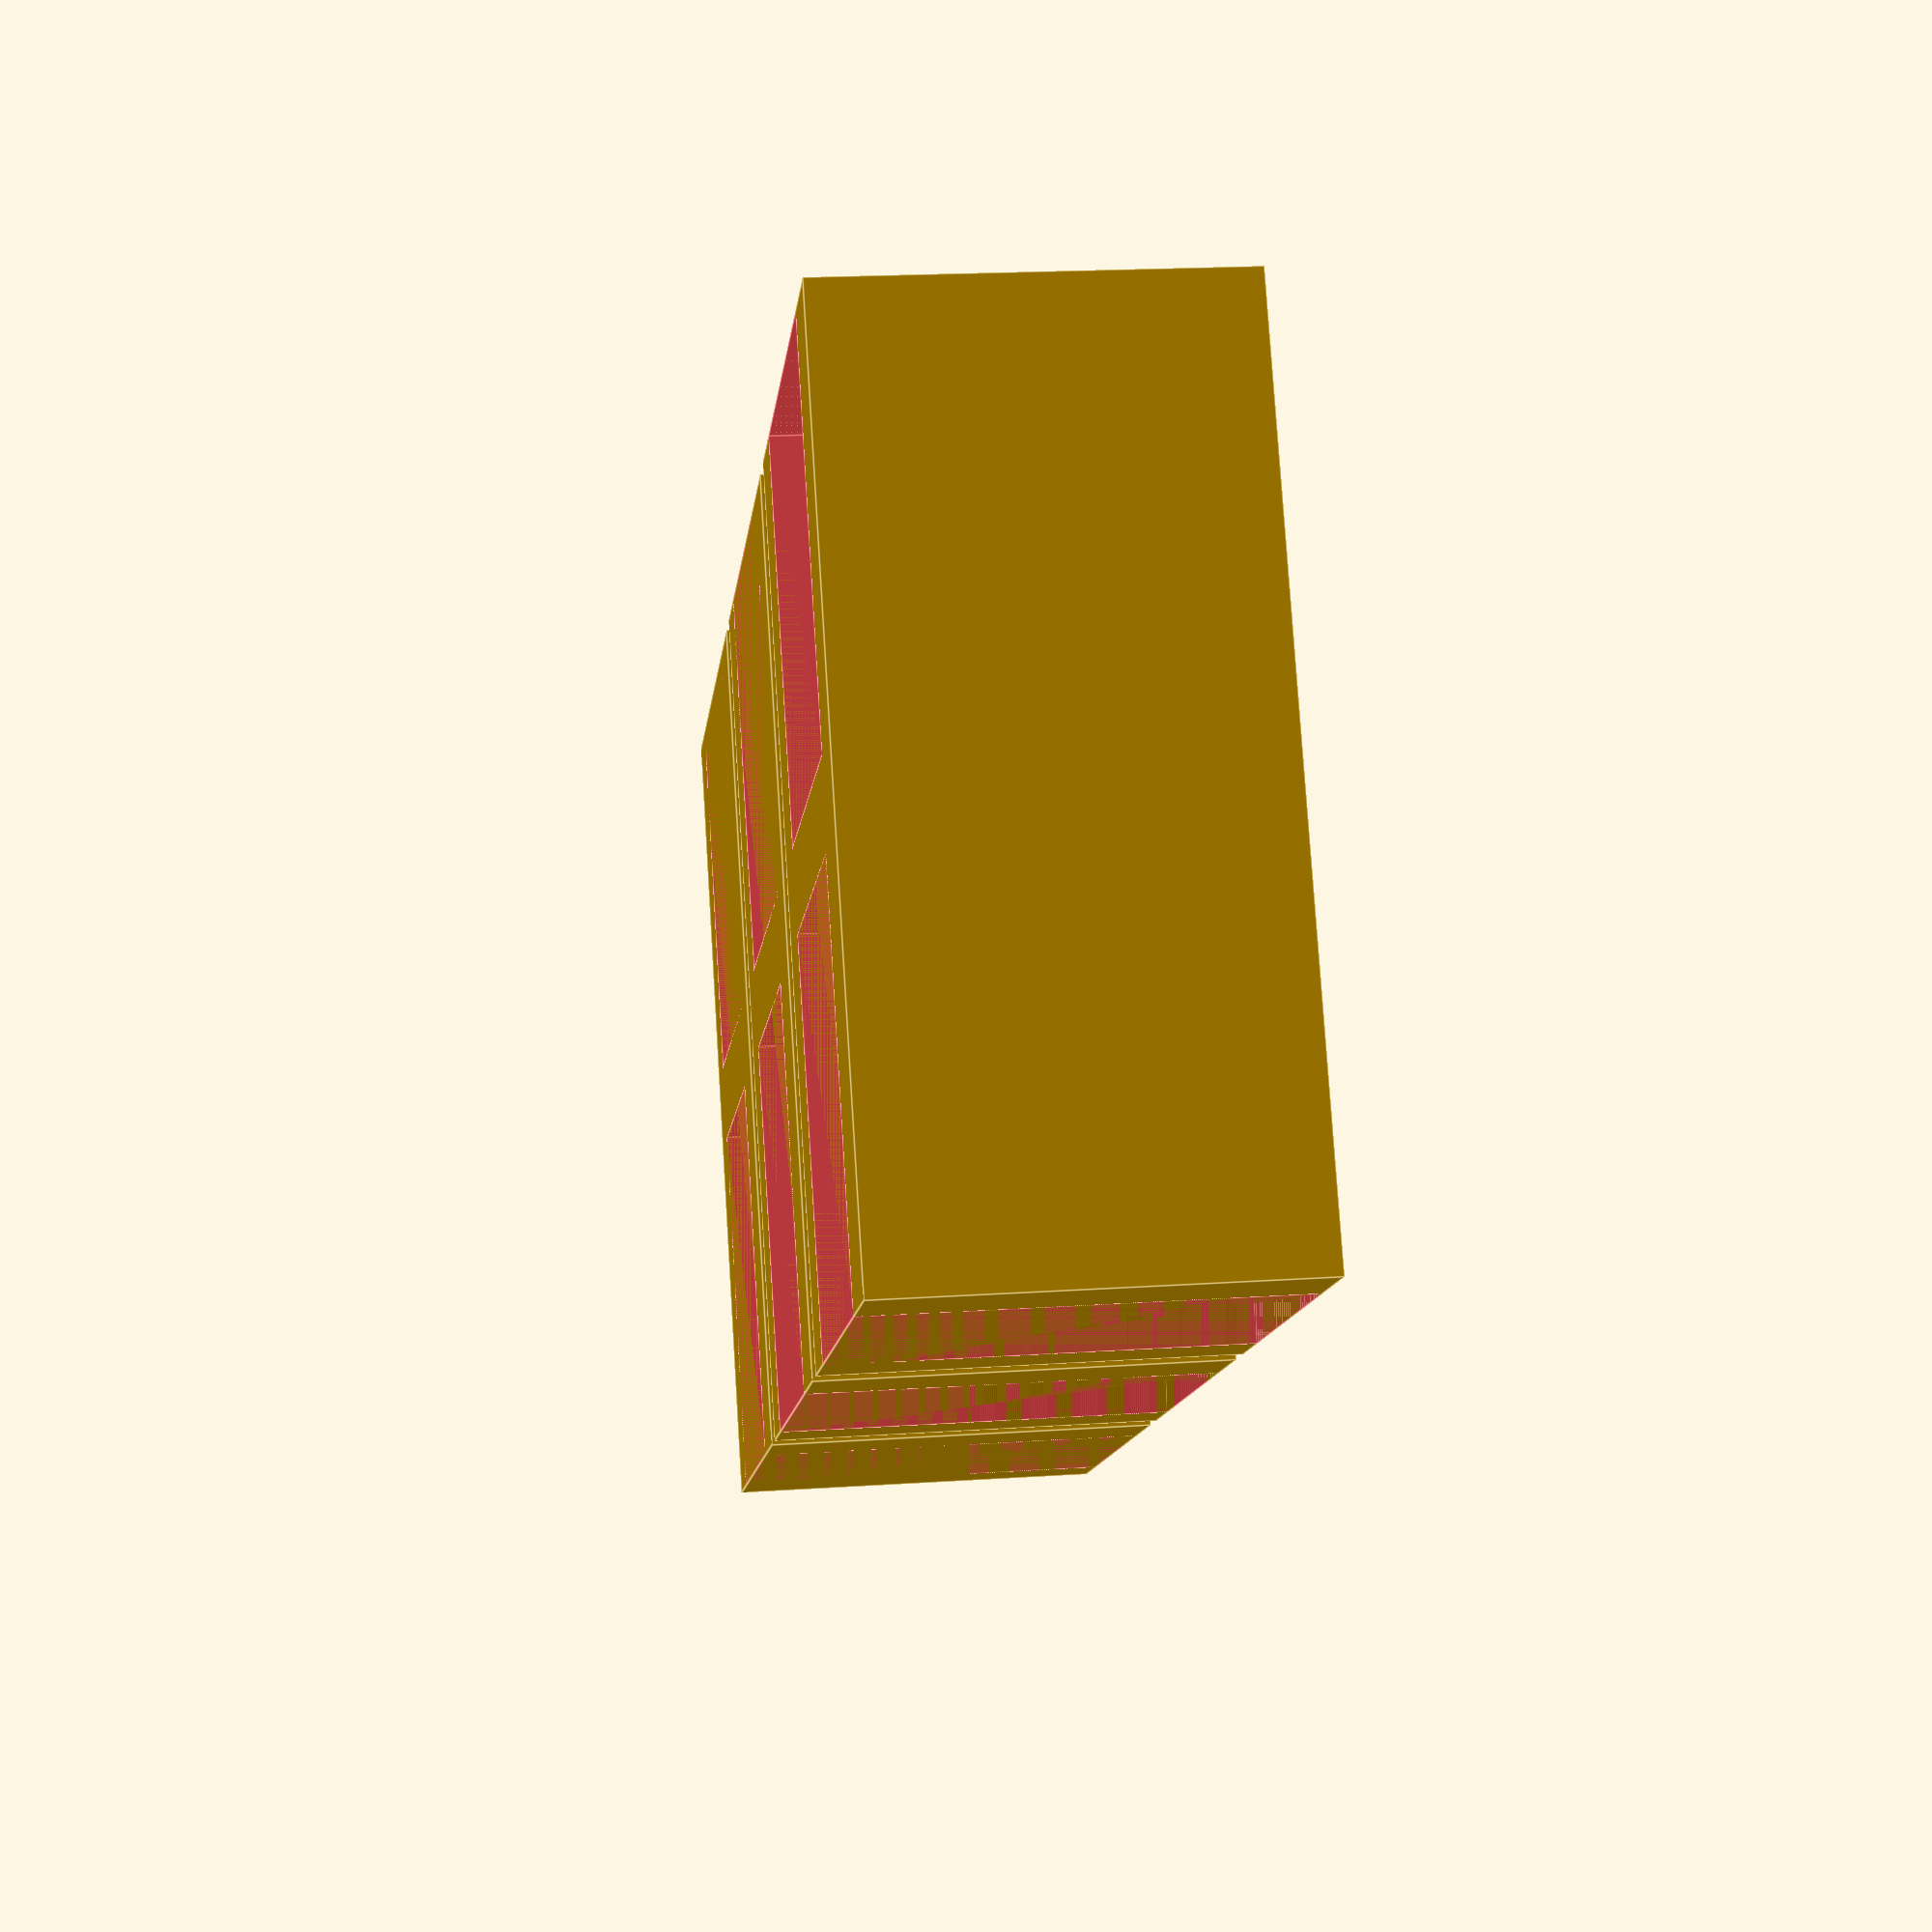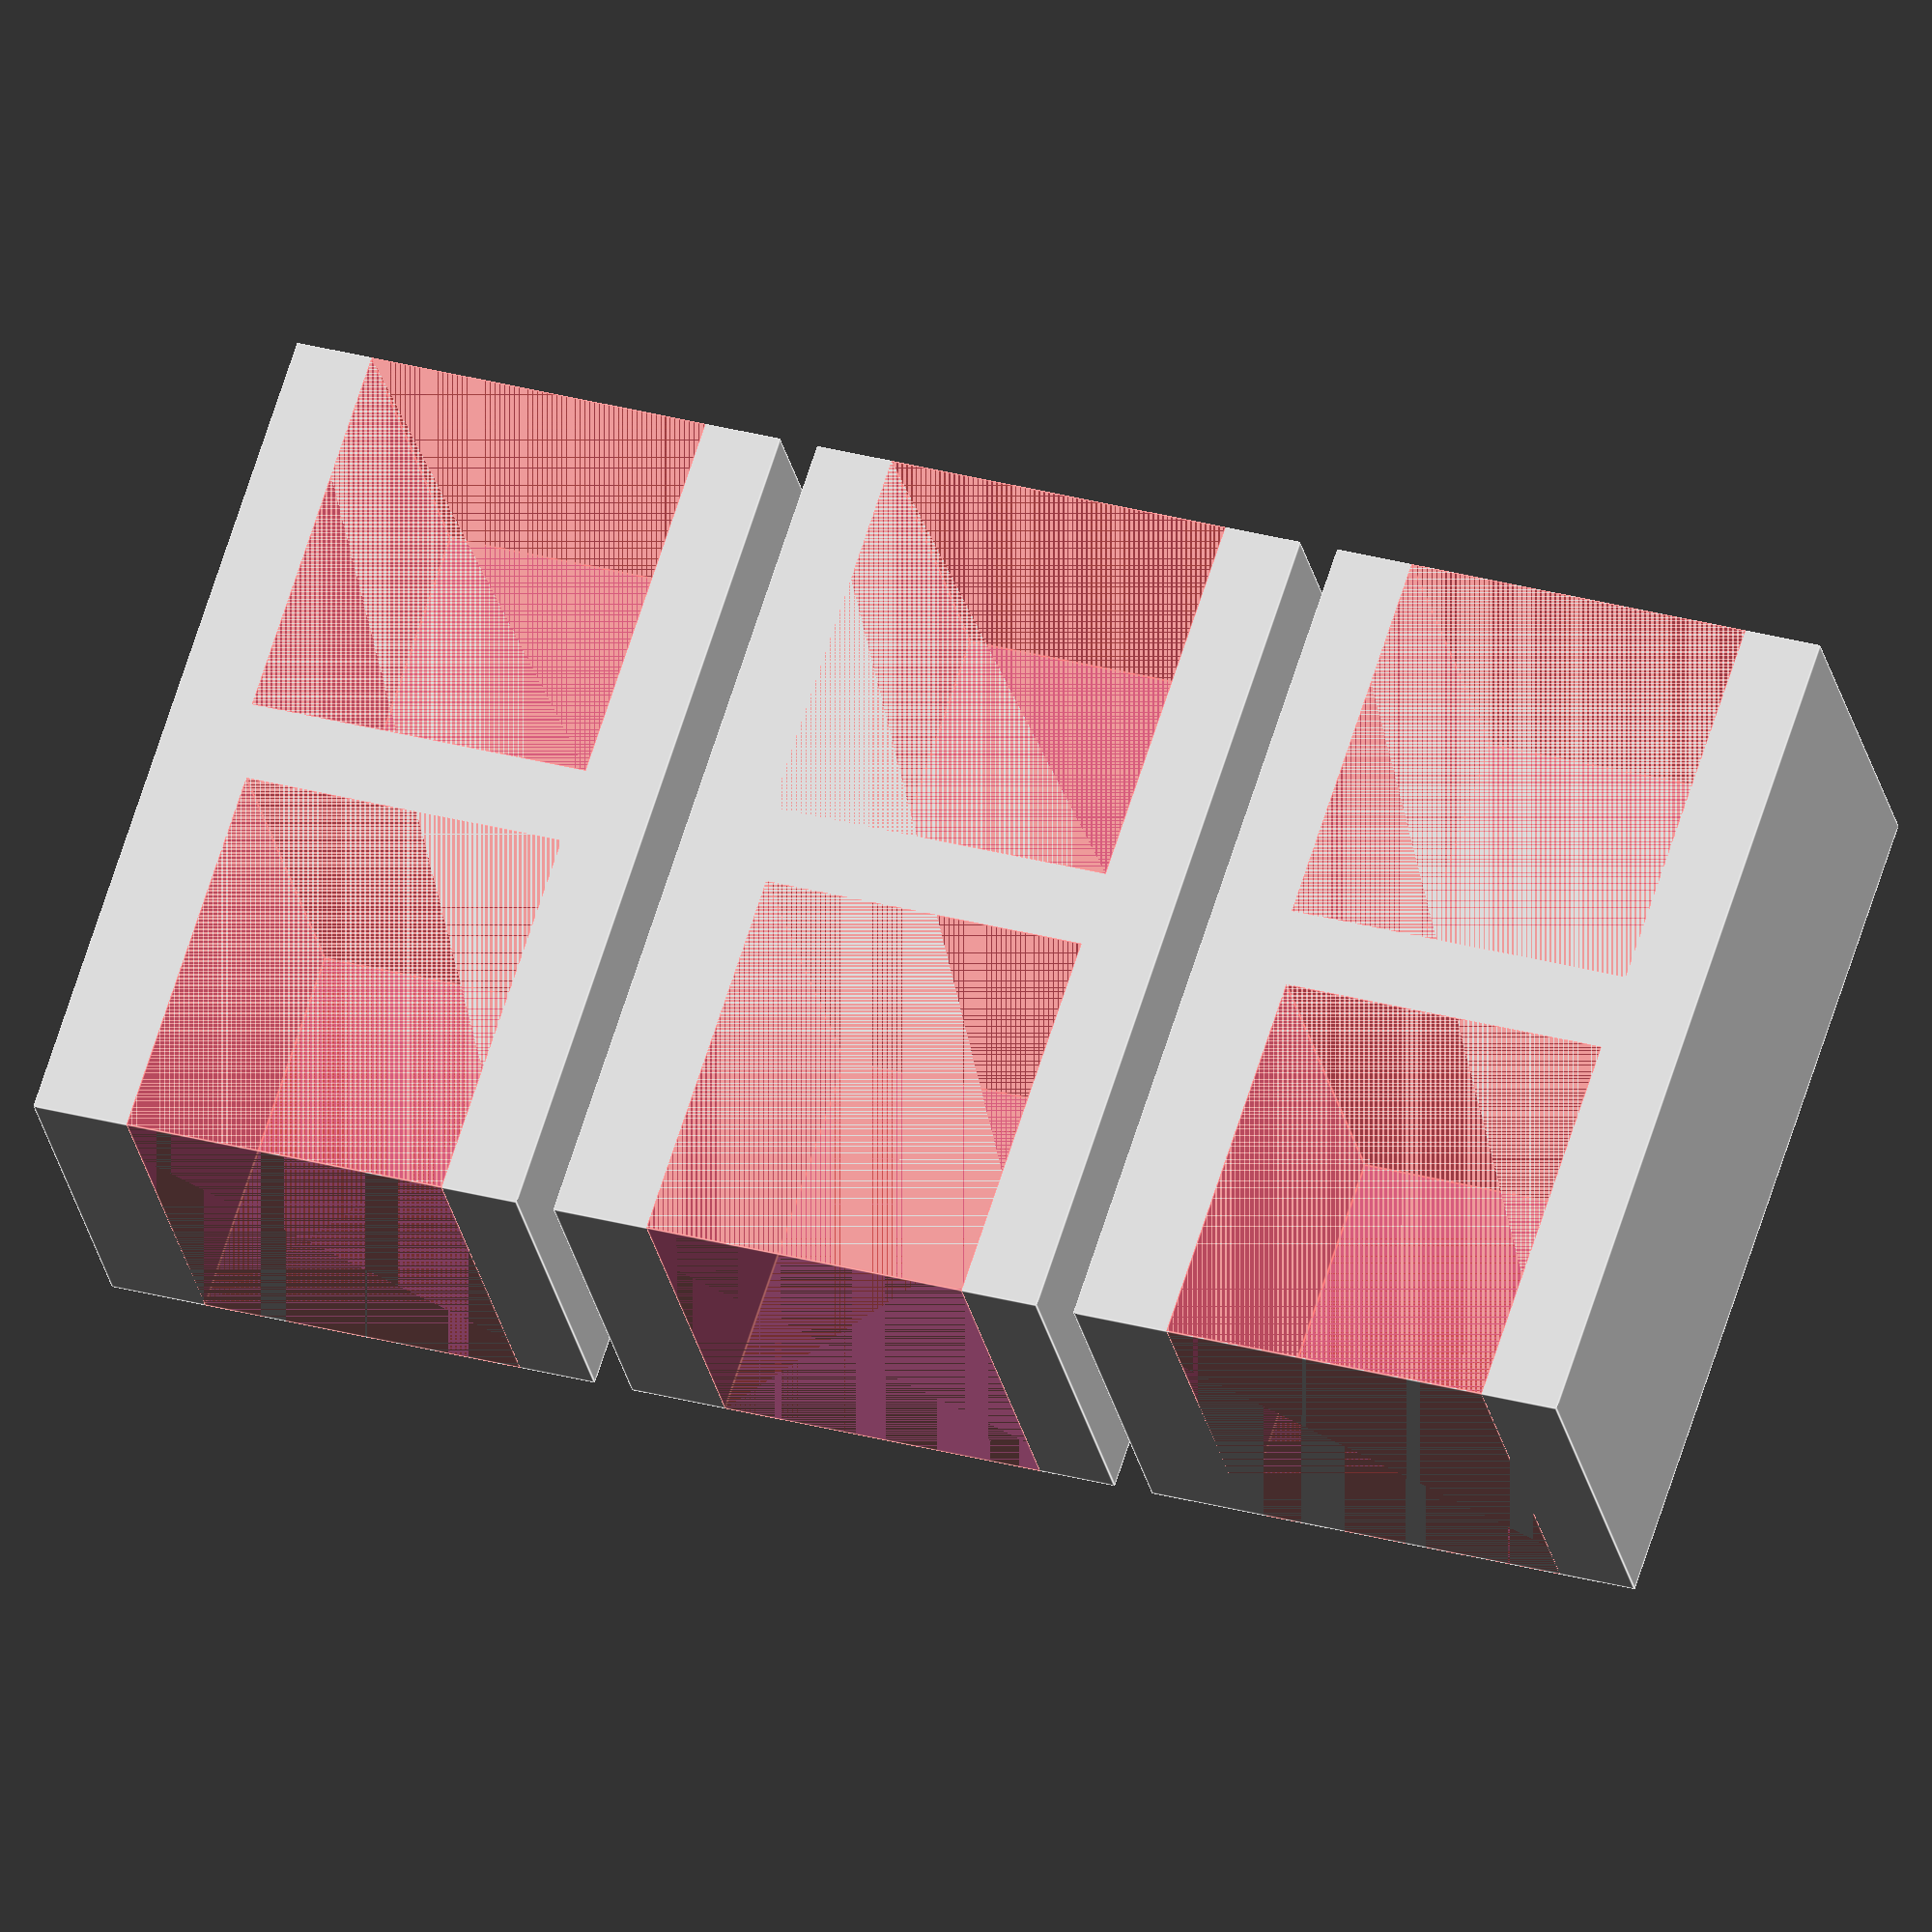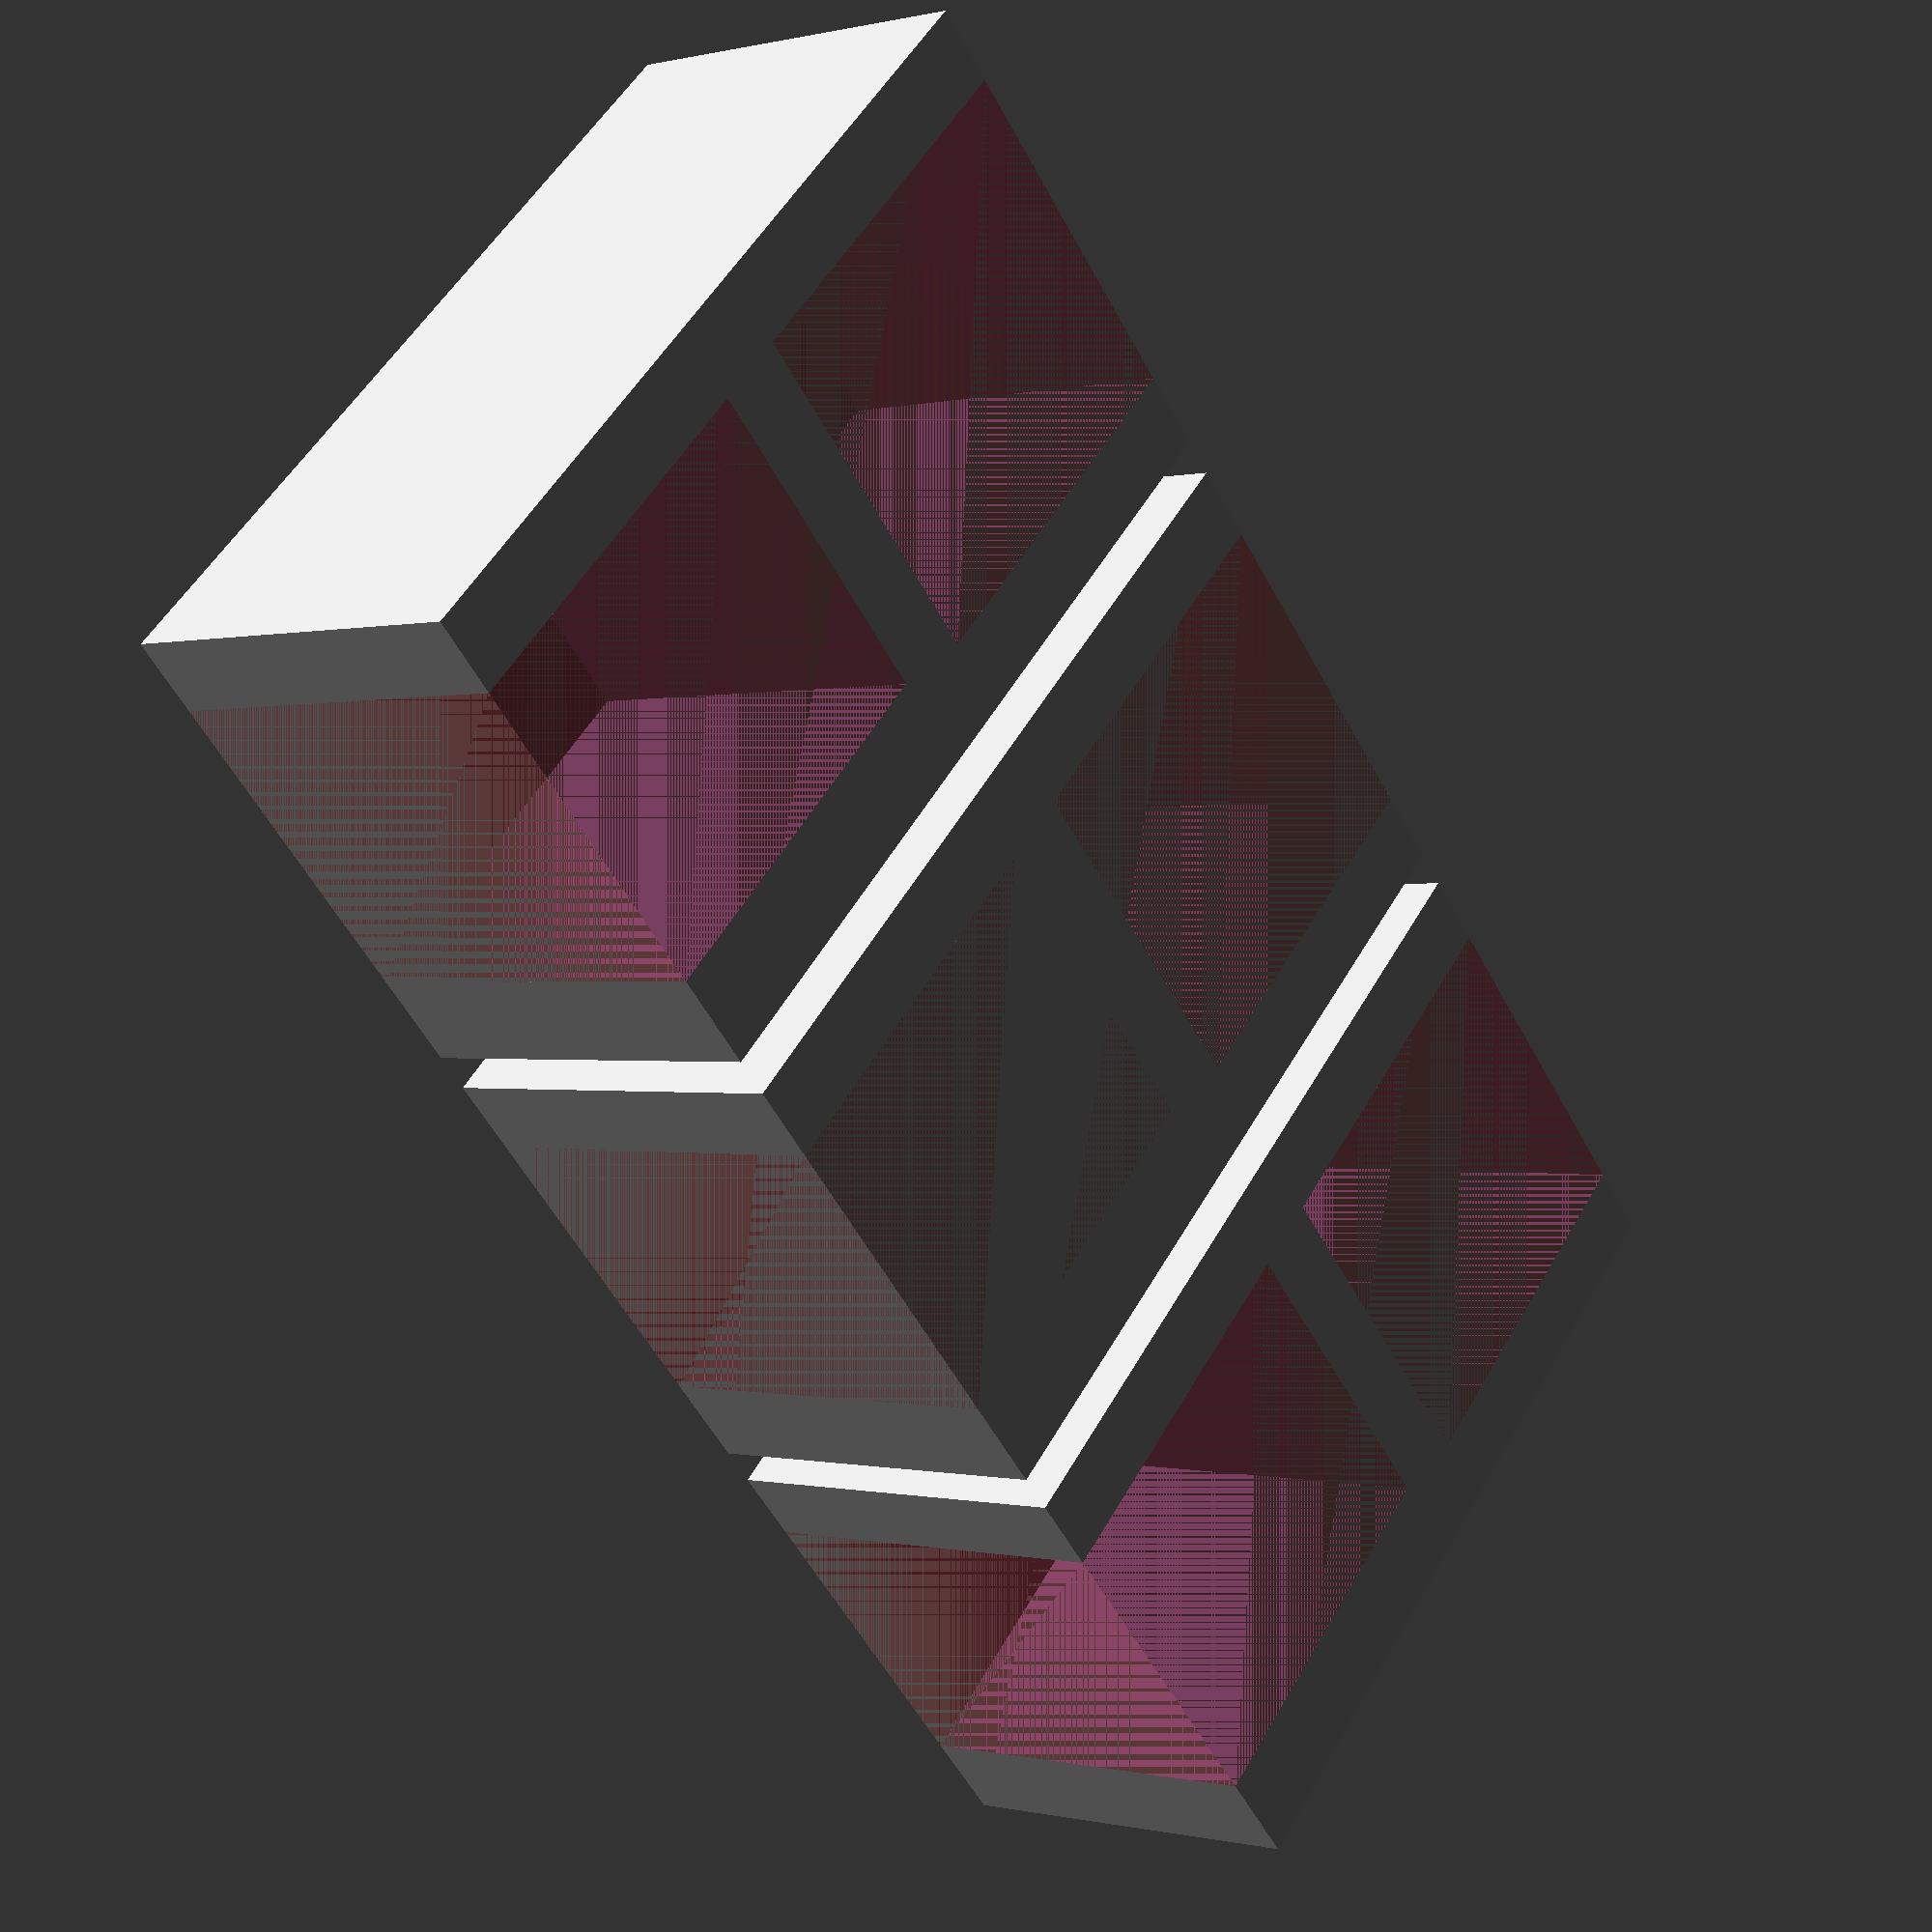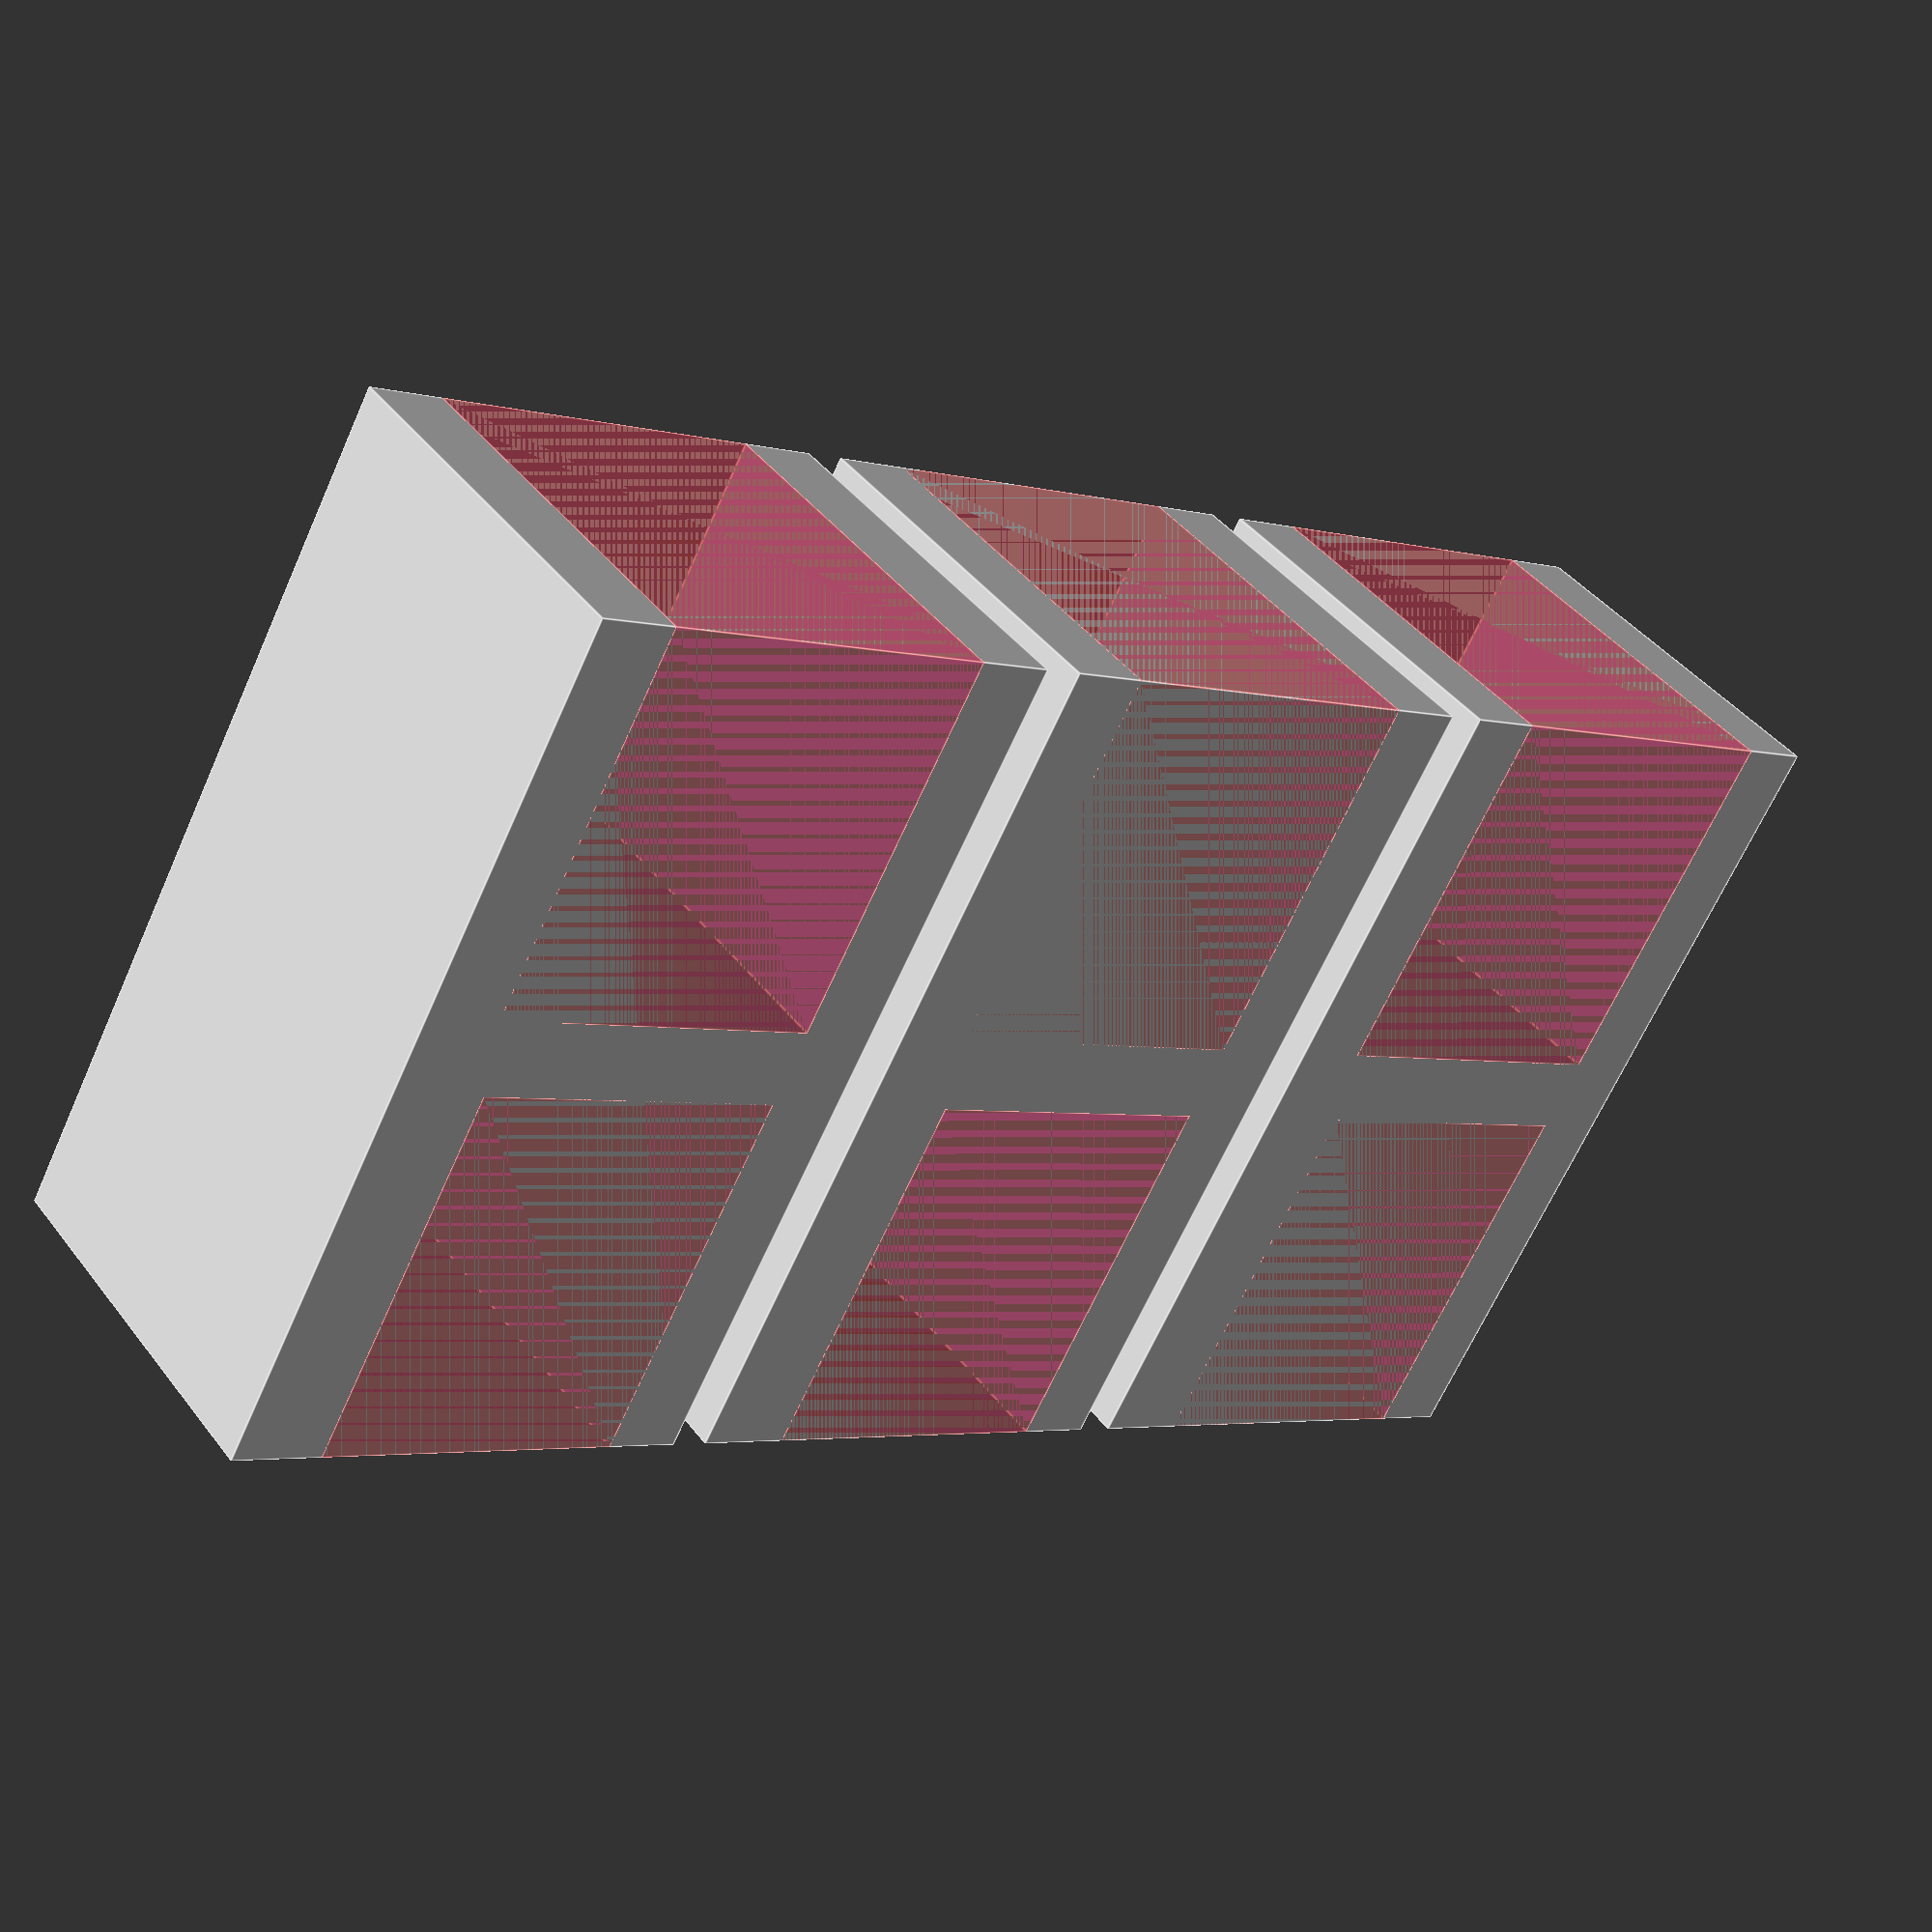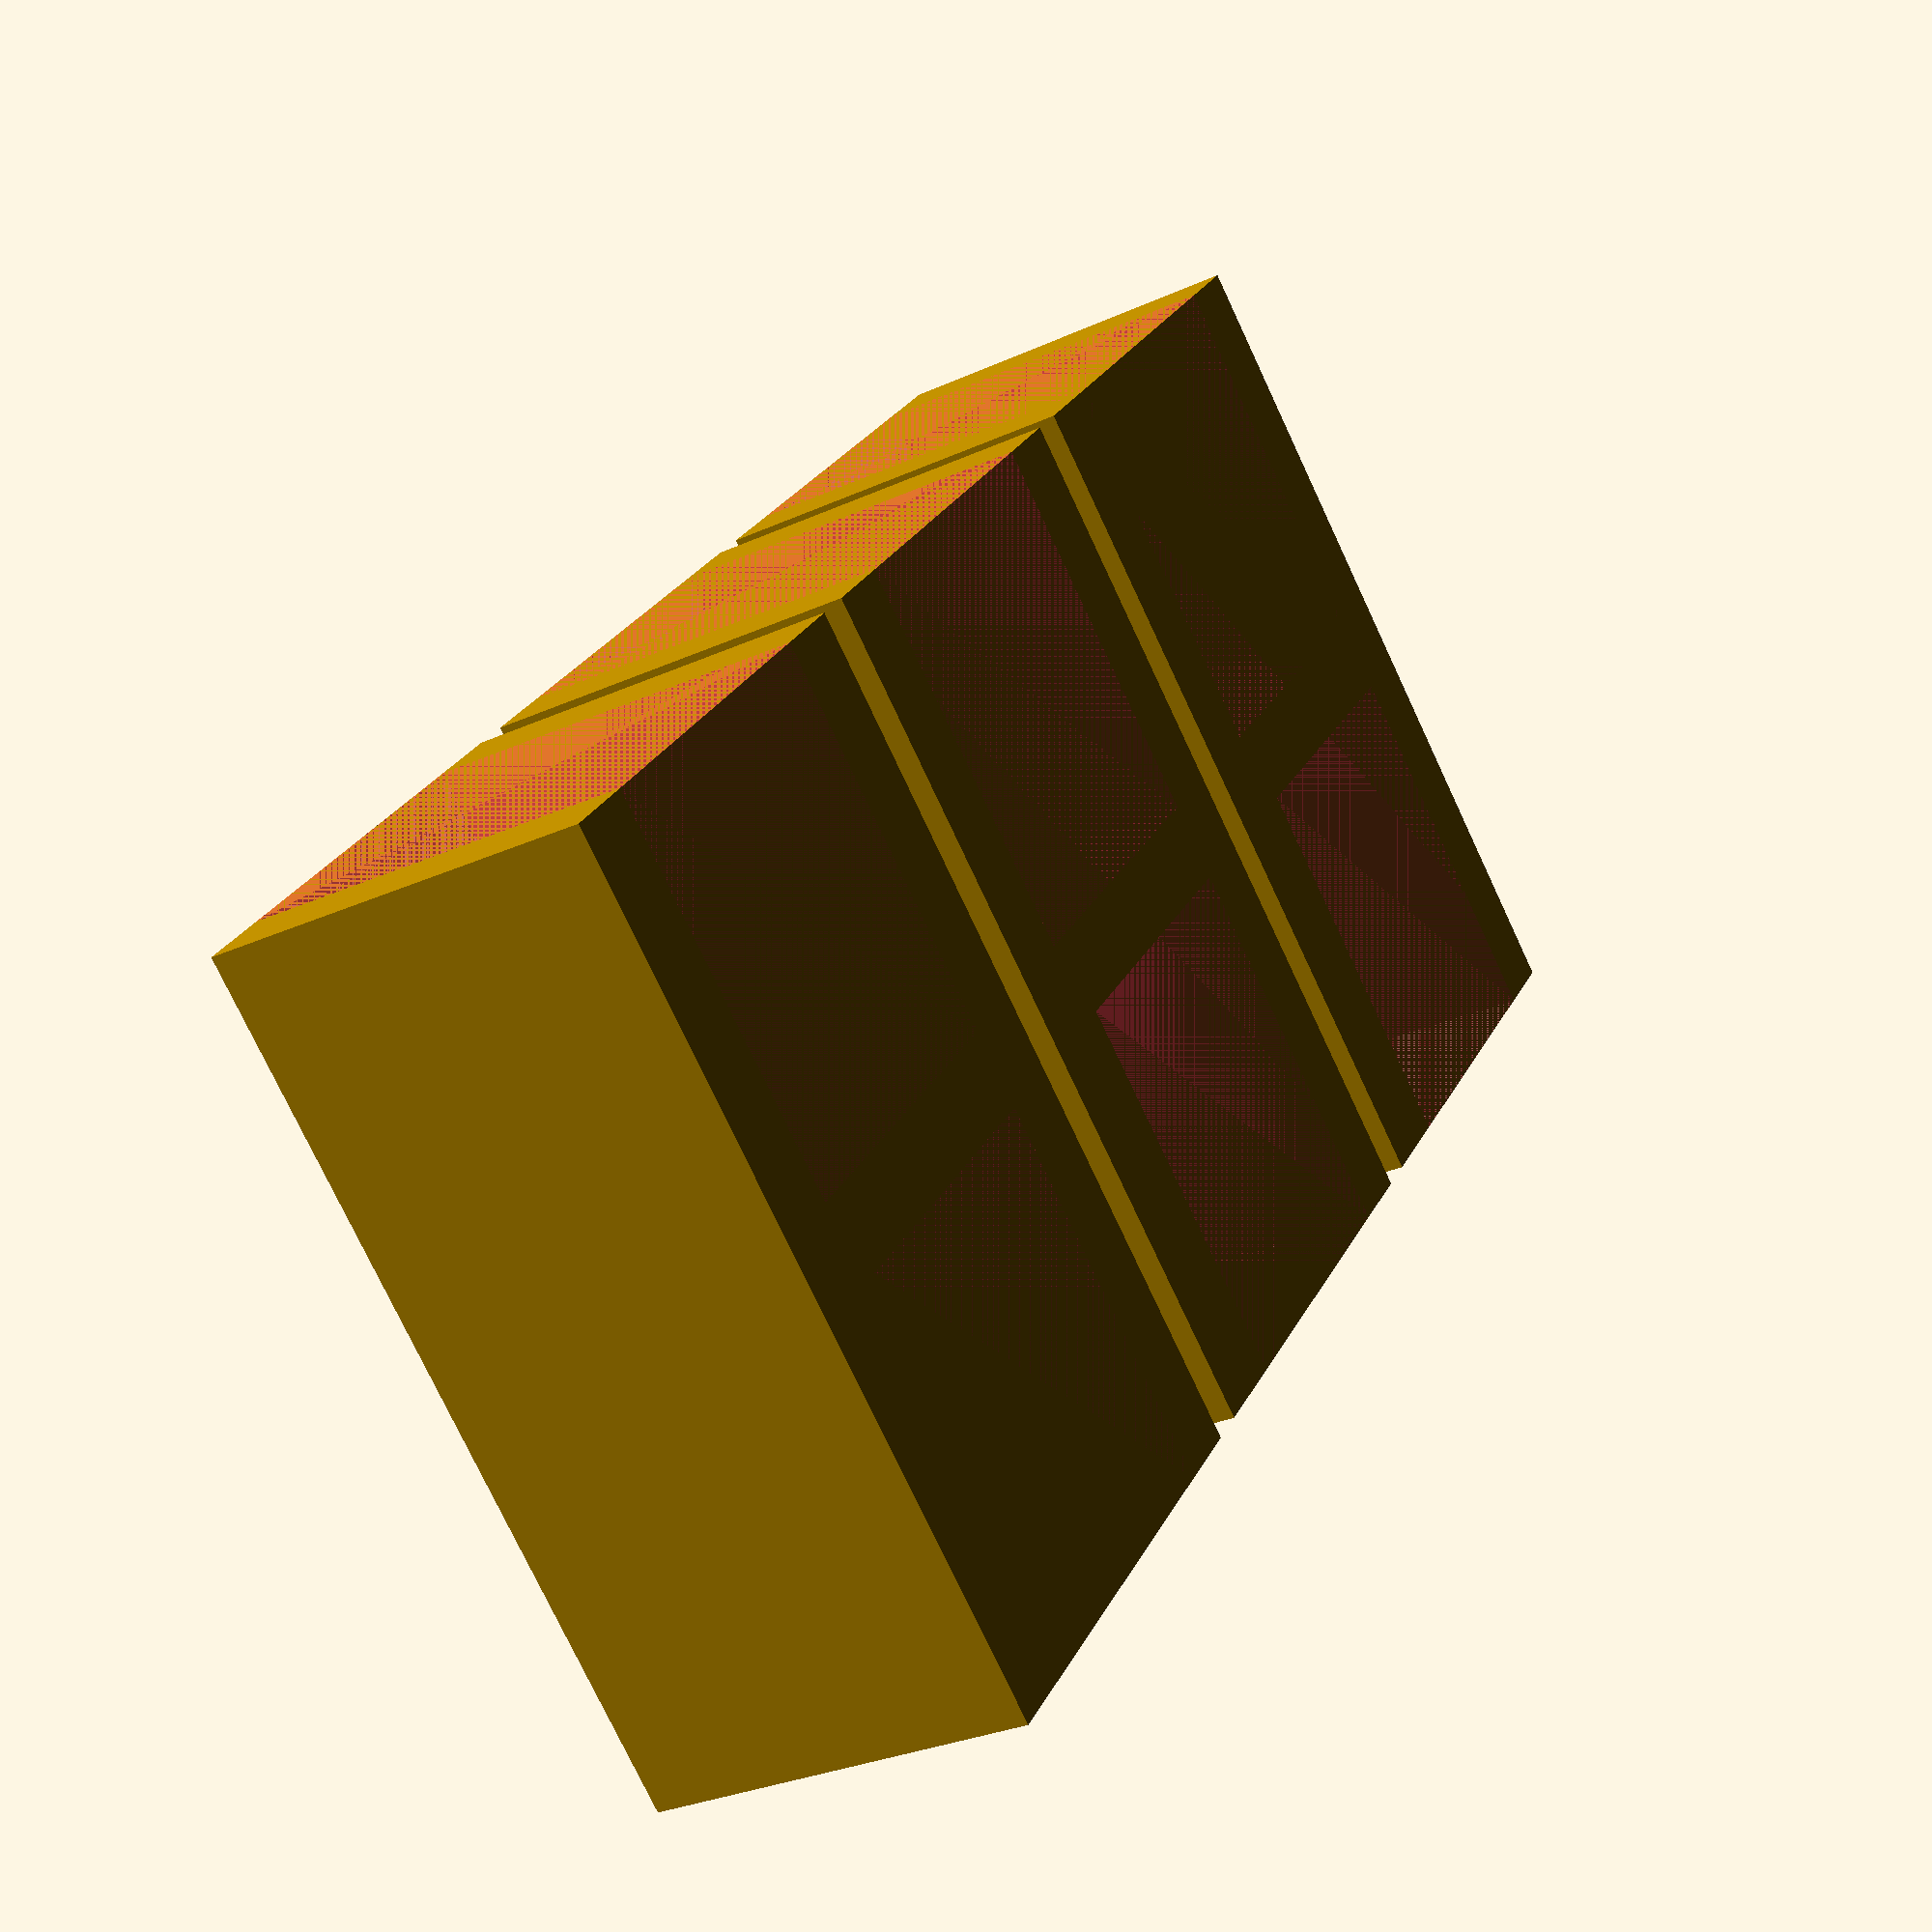
<openscad>
module clip()
{
  difference()
  {
    cube([2*2+9, 2*10+2, 10]);
    #translate([2, 2*10+2-10, 0])
      cube([8.5, 10, 10]);
    #translate([2, 0, 0])
      cube([9, 10, 10]);
  }
}

for(i=[0:2])
  translate(i*[14,0,0])
    clip();

</openscad>
<views>
elev=160.6 azim=30.9 roll=277.1 proj=p view=edges
elev=27.6 azim=197.9 roll=11.4 proj=o view=edges
elev=180.3 azim=313.9 roll=48.1 proj=p view=wireframe
elev=138.1 azim=29.4 roll=214.0 proj=p view=edges
elev=209.4 azim=310.7 roll=236.1 proj=p view=solid
</views>
